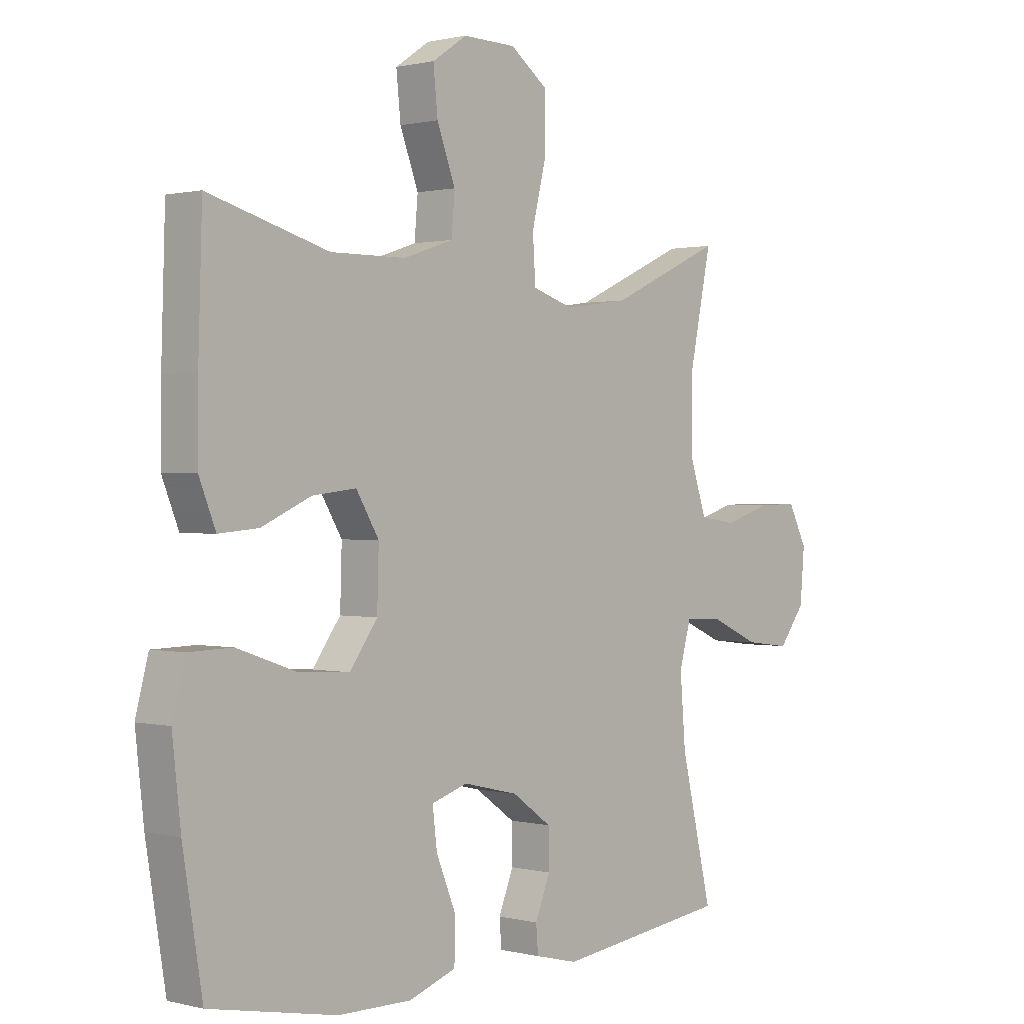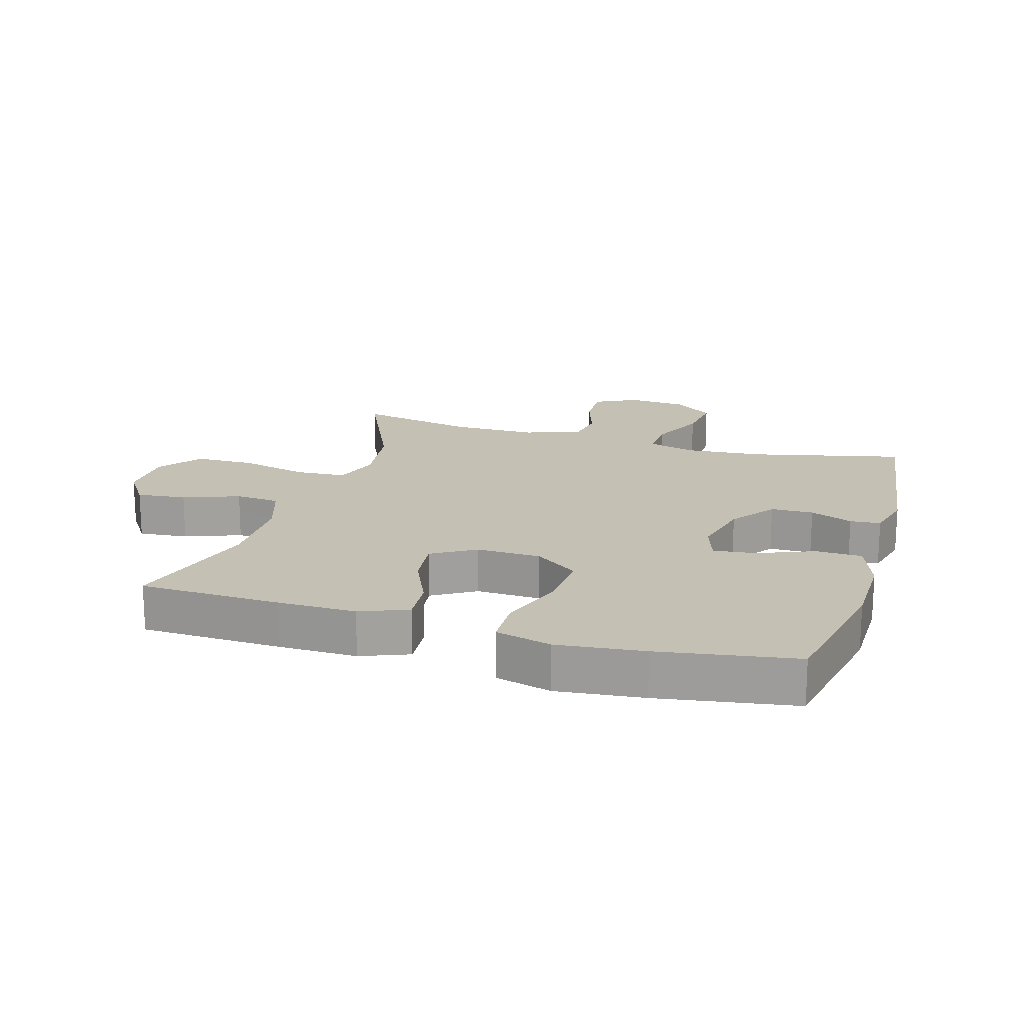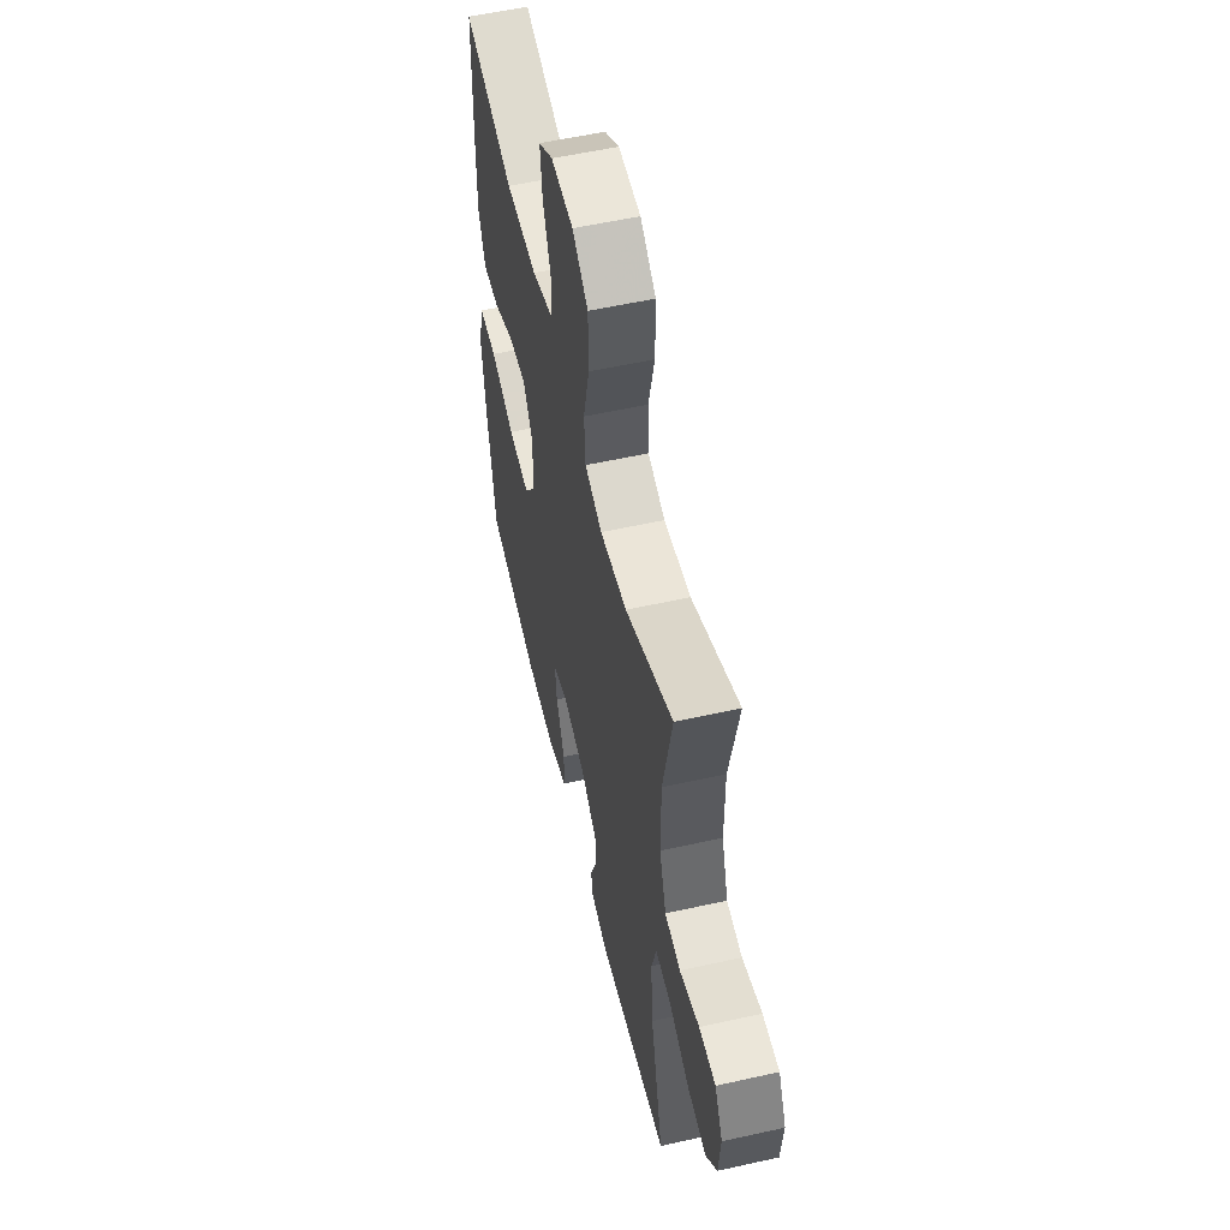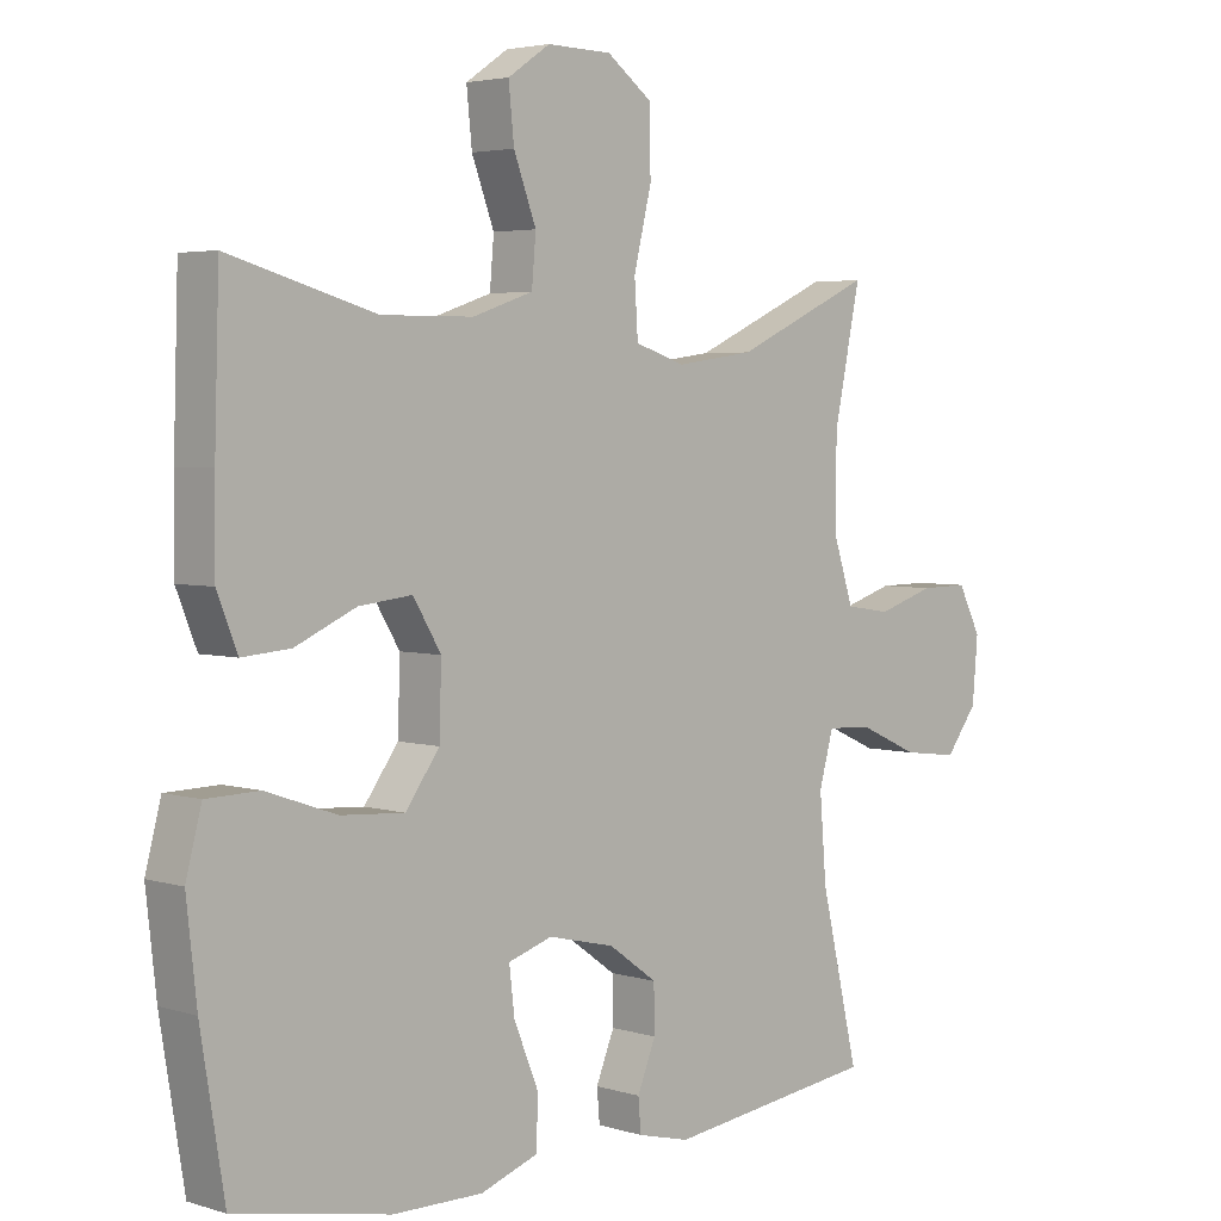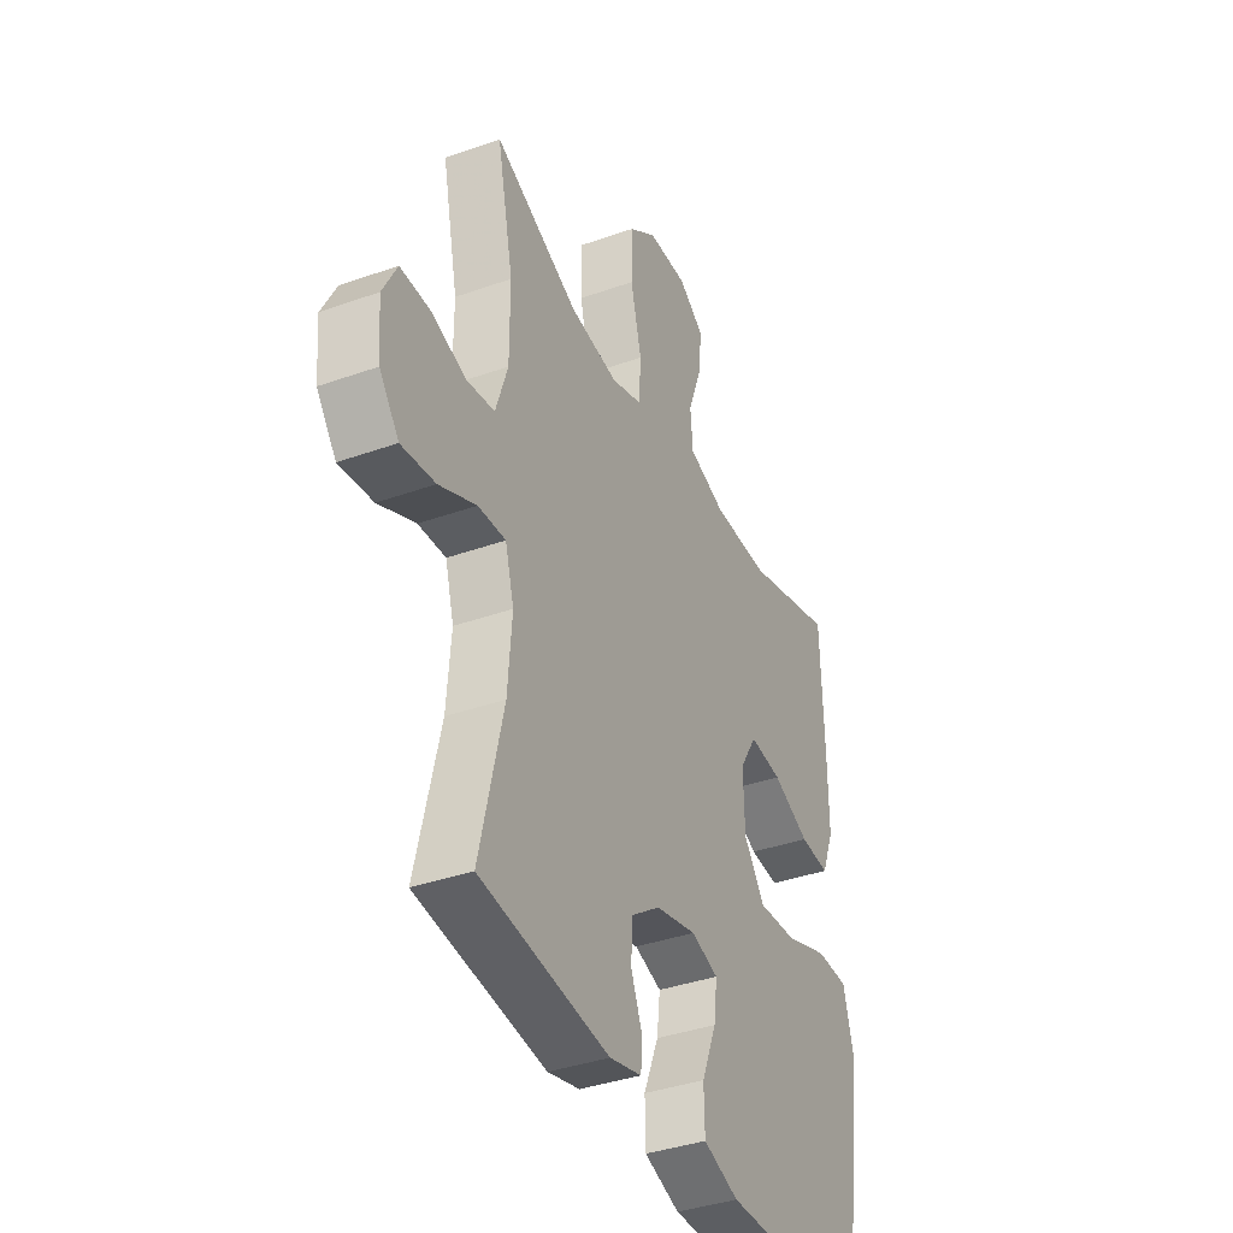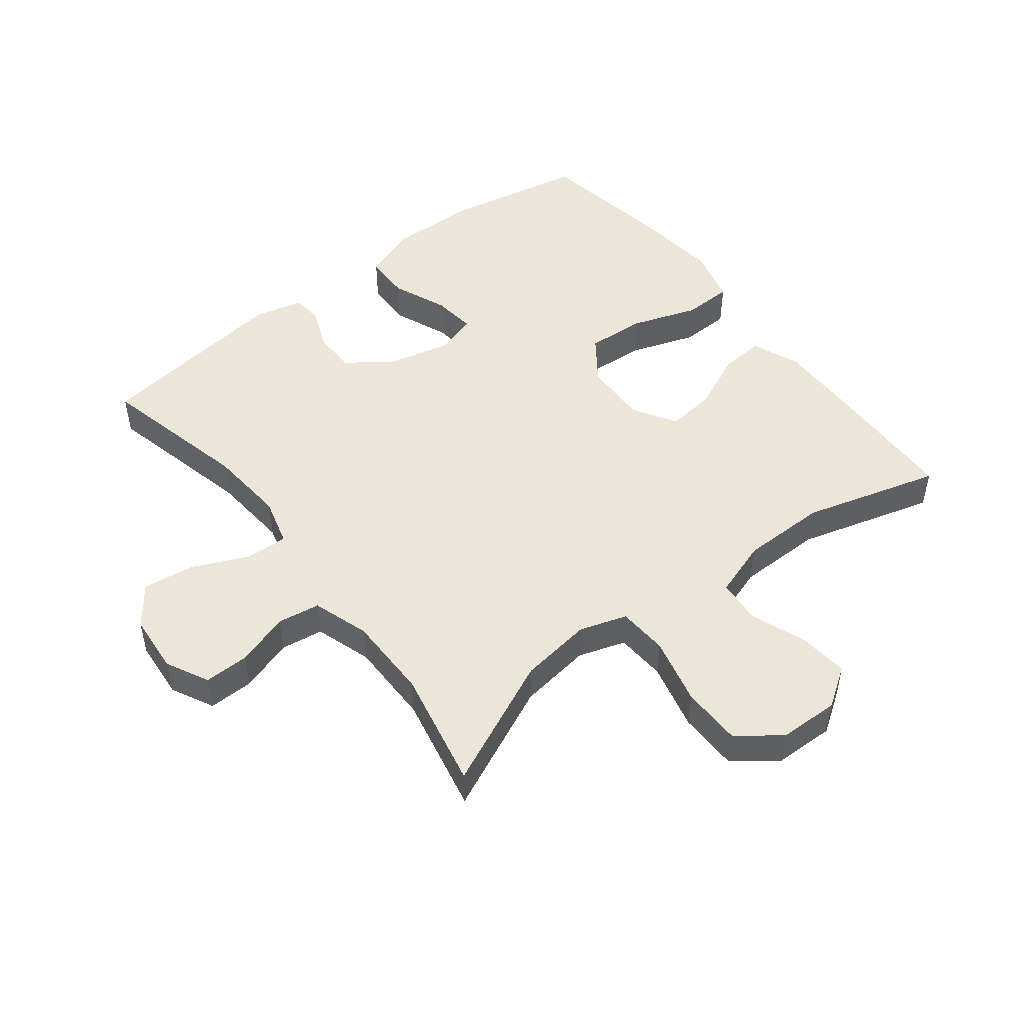
<metadata>
{"format":"obj","ext":"obj","renderer":"f3d","projection":"perspective","resolution":1024,"background":"white","views":[{"elev":0.8,"azim":132.4,"up":"+Z"},{"elev":18.3,"azim":106.7,"up":"+Y"},{"elev":55.7,"azim":-103.2,"up":"+Z"},{"elev":3.8,"azim":135.3,"up":"+Z"},{"elev":-37.9,"azim":-65.6,"up":"+Z"},{"elev":49.2,"azim":-37.8,"up":"+Y"}]}
</metadata>
<code>
v 0.5 0.07 -0.5
v 0.273 0.07 -0.544
v 0.141 0.07 -0.545
v 0.056 0.07 -0.515
v 0.054 0.07 -0.442
v 0.09 0.07 -0.354
v 0.098 0.07 -0.287
v 0.033 0.07 -0.266
v -0.065 0.07 -0.289
v -0.136 0.07 -0.34
v -0.137 0.07 -0.407
v -0.11 0.07 -0.474
v -0.114 0.07 -0.522
v -0.191 0.07 -0.541
v -0.5 0.07 -0.5
v -0.444 0.07 -0.261
v -0.434 0.07 -0.138
v -0.455 0.07 -0.062
v -0.521 0.07 -0.065
v -0.61 0.07 -0.105
v -0.691 0.07 -0.115
v -0.738 0.07 -0.053
v -0.746 0.07 0.041
v -0.712 0.07 0.108
v -0.641 0.07 0.107
v -0.557 0.07 0.08
v -0.49 0.07 0.09
v -0.461 0.07 0.179
v -0.461 0.07 0.312
v -0.5 0.07 0.5
v -0.297 0.07 0.407
v -0.182 0.07 0.391
v -0.108 0.07 0.415
v -0.103 0.07 0.494
v -0.129 0.07 0.601
v -0.128 0.07 0.696
v -0.061 0.07 0.746
v 0.034 0.07 0.748
v 0.096 0.07 0.706
v 0.088 0.07 0.628
v 0.055 0.07 0.54
v 0.061 0.07 0.47
v 0.15 0.07 0.44
v 0.285 0.07 0.439
v 0.5 0.07 0.5
v 0.507 0.07 0.278
v 0.508 0.07 0.156
v 0.478 0.07 0.081
v 0.407 0.07 0.087
v 0.318 0.07 0.127
v 0.24 0.07 0.136
v 0.199 0.07 0.068
v 0.202 0.07 -0.033
v 0.252 0.07 -0.102
v 0.345 0.07 -0.096
v 0.449 0.07 -0.06
v 0.527 0.07 -0.062
v 0.55 0.07 -0.15
v 0.535 0.07 -0.286
v 0.5 0 -0.5
v 0.273 0 -0.544
v 0.141 0 -0.545
v 0.056 0 -0.515
v 0.054 0 -0.442
v 0.09 0 -0.354
v 0.098 0 -0.287
v 0.033 0 -0.266
v -0.065 0 -0.289
v -0.136 0 -0.34
v -0.137 0 -0.407
v -0.11 0 -0.474
v -0.114 0 -0.522
v -0.191 0 -0.541
v -0.5 0 -0.5
v -0.444 0 -0.261
v -0.434 0 -0.138
v -0.455 0 -0.062
v -0.521 0 -0.065
v -0.61 0 -0.105
v -0.691 0 -0.115
v -0.738 0 -0.053
v -0.746 0 0.041
v -0.712 0 0.108
v -0.641 0 0.107
v -0.557 0 0.08
v -0.49 0 0.09
v -0.461 0 0.179
v -0.461 0 0.312
v -0.5 0 0.5
v -0.297 0 0.407
v -0.182 0 0.391
v -0.108 0 0.415
v -0.103 0 0.494
v -0.129 0 0.601
v -0.128 0 0.696
v -0.061 0 0.746
v 0.034 0 0.748
v 0.096 0 0.706
v 0.088 0 0.628
v 0.055 0 0.54
v 0.061 0 0.47
v 0.15 0 0.44
v 0.285 0 0.439
v 0.5 0 0.5
v 0.507 0 0.278
v 0.508 0 0.156
v 0.478 0 0.081
v 0.407 0 0.087
v 0.318 0 0.127
v 0.24 0 0.136
v 0.199 0 0.068
v 0.202 0 -0.033
v 0.252 0 -0.102
v 0.345 0 -0.096
v 0.449 0 -0.06
v 0.527 0 -0.062
v 0.55 0 -0.15
v 0.535 0 -0.286
f 4 5 6
f 3 4 6
f 2 3 6
f 1 2 6
f 59 1 6
f 58 59 6
f 57 58 6
f 56 57 6
f 55 56 6
f 54 55 6 7
f 53 54 7 8
f 52 53 8 9
f 51 52 9 10
f 48 49 50
f 47 48 50
f 46 47 50
f 45 46 50
f 44 45 50
f 43 44 50 51
f 42 43 51 10
f 39 40 41
f 38 39 41
f 37 38 41
f 36 37 41
f 35 36 41
f 34 35 41
f 41 42 10
f 34 41 10
f 33 34 10
f 29 30 31
f 28 29 31 32
f 32 33 10
f 28 32 10
f 27 28 10
f 24 25 26
f 23 24 26
f 22 23 26
f 21 22 26
f 20 21 26
f 19 20 26
f 18 19 26 27
f 14 15 16
f 13 14 16
f 12 13 16
f 11 12 16
f 11 16 17
f 17 18 27
f 11 17 27
f 10 11 27
f 65 64 63
f 65 63 62
f 65 62 61
f 65 61 60
f 65 60 118
f 65 118 117
f 65 117 116
f 65 116 115
f 65 115 114
f 66 65 114 113
f 67 66 113 112
f 68 67 112 111
f 69 68 111 110
f 109 108 107
f 109 107 106
f 109 106 105
f 109 105 104
f 109 104 103
f 110 109 103 102
f 69 110 102 101
f 100 99 98
f 100 98 97
f 100 97 96
f 100 96 95
f 100 95 94
f 100 94 93
f 69 101 100
f 69 100 93
f 69 93 92
f 90 89 88
f 91 90 88 87
f 69 92 91
f 69 91 87
f 69 87 86
f 85 84 83
f 85 83 82
f 85 82 81
f 85 81 80
f 85 80 79
f 85 79 78
f 86 85 78 77
f 75 74 73
f 75 73 72
f 75 72 71
f 75 71 70
f 76 75 70
f 86 77 76
f 86 76 70
f 86 70 69
f 1 60 61 2
f 2 61 62 3
f 3 62 63 4
f 4 63 64 5
f 5 64 65 6
f 6 65 66 7
f 7 66 67 8
f 8 67 68 9
f 9 68 69 10
f 10 69 70 11
f 11 70 71 12
f 12 71 72 13
f 13 72 73 14
f 14 73 74 15
f 15 74 75 16
f 16 75 76 17
f 17 76 77 18
f 18 77 78 19
f 19 78 79 20
f 20 79 80 21
f 21 80 81 22
f 22 81 82 23
f 23 82 83 24
f 24 83 84 25
f 25 84 85 26
f 26 85 86 27
f 27 86 87 28
f 28 87 88 29
f 29 88 89 30
f 30 89 90 31
f 31 90 91 32
f 32 91 92 33
f 33 92 93 34
f 34 93 94 35
f 35 94 95 36
f 36 95 96 37
f 37 96 97 38
f 38 97 98 39
f 39 98 99 40
f 40 99 100 41
f 41 100 101 42
f 42 101 102 43
f 43 102 103 44
f 44 103 104 45
f 45 104 105 46
f 46 105 106 47
f 47 106 107 48
f 48 107 108 49
f 49 108 109 50
f 50 109 110 51
f 51 110 111 52
f 52 111 112 53
f 53 112 113 54
f 54 113 114 55
f 55 114 115 56
f 56 115 116 57
f 57 116 117 58
f 58 117 118 59
f 59 118 60 1

</code>
